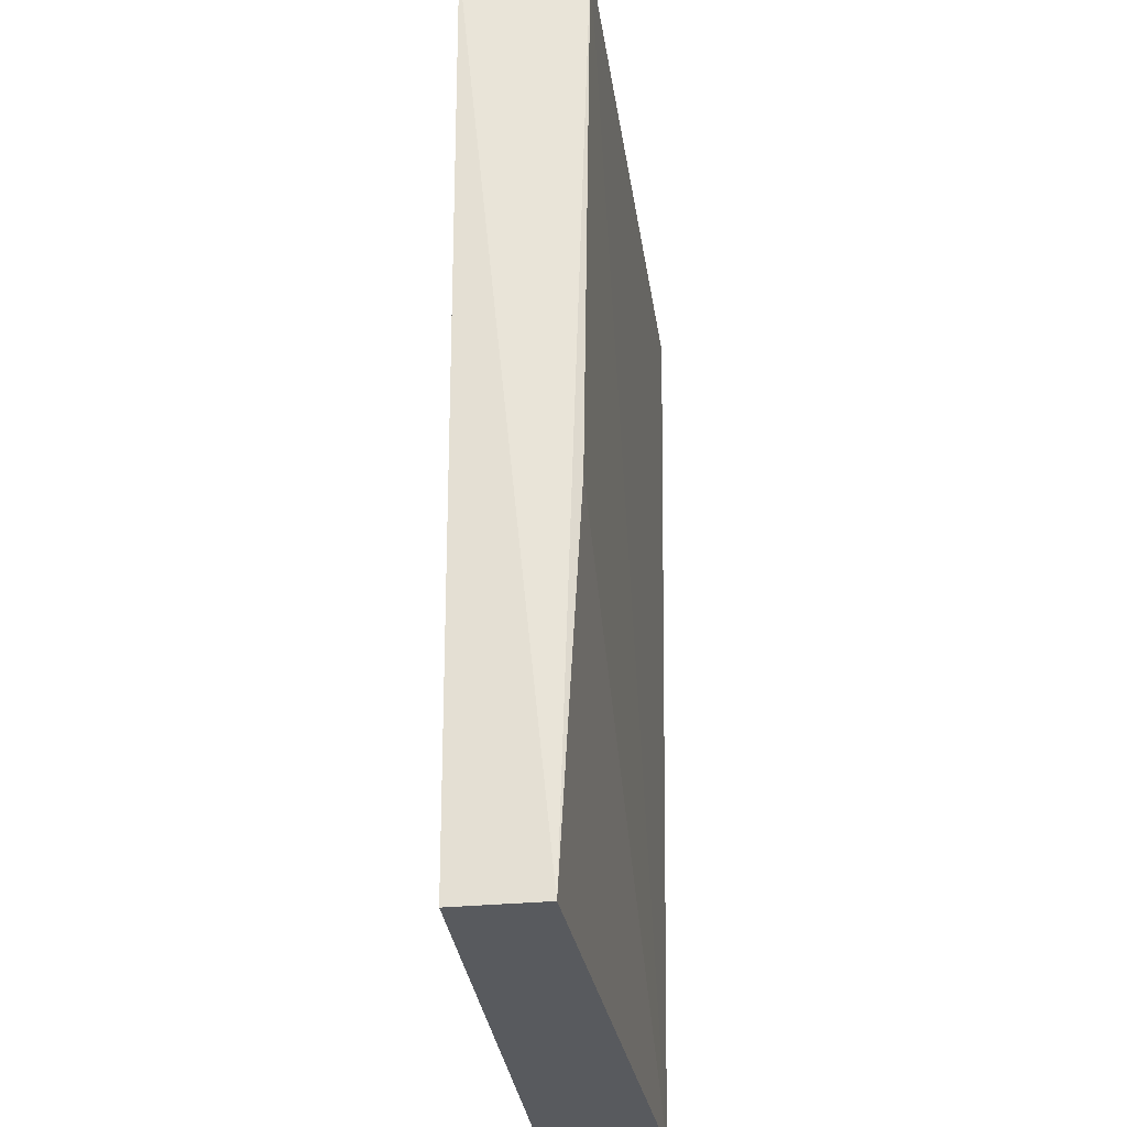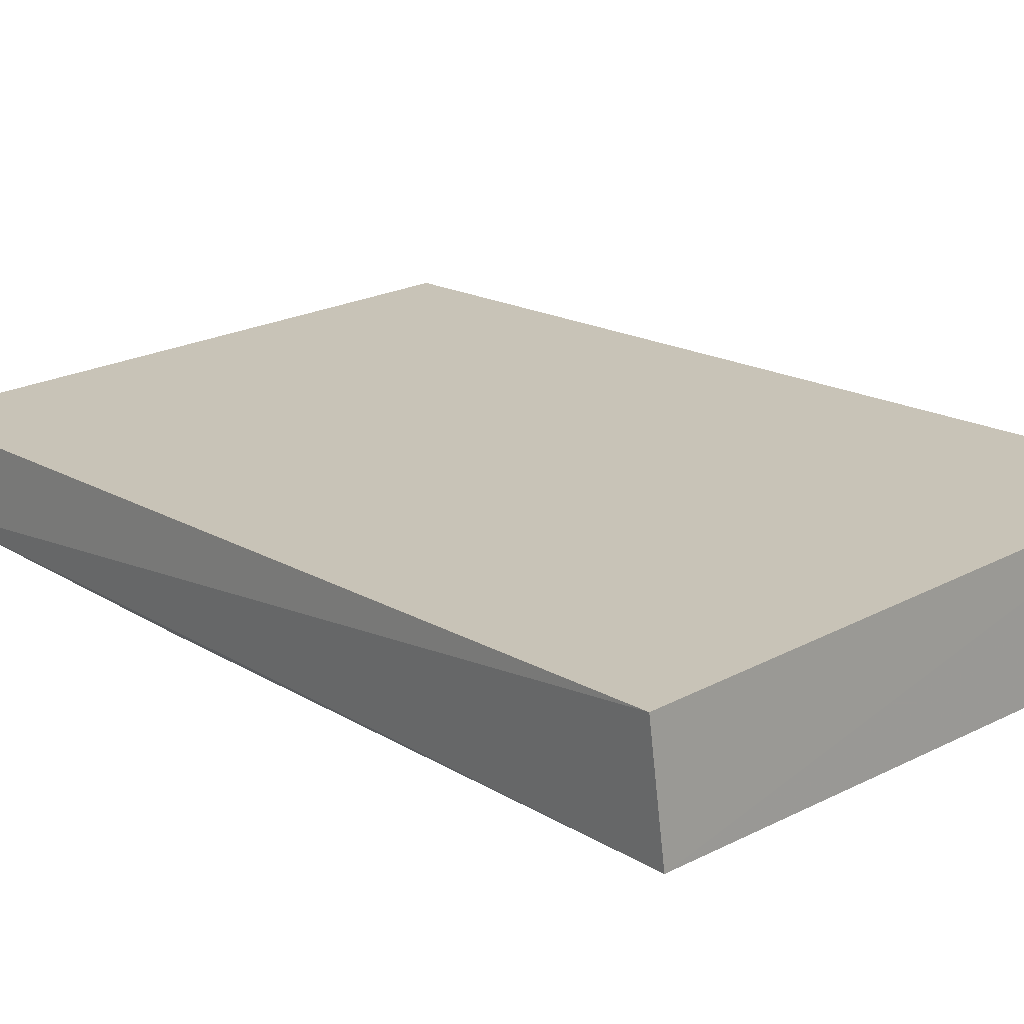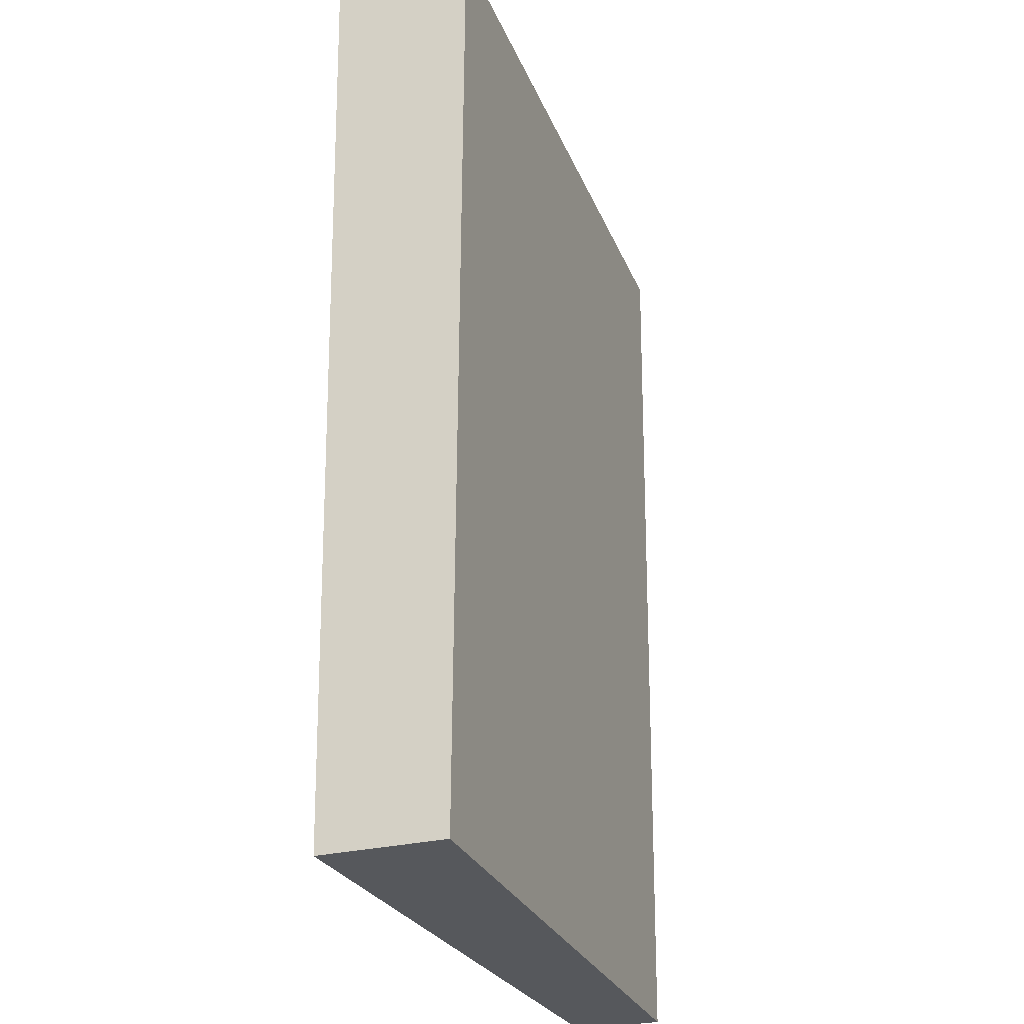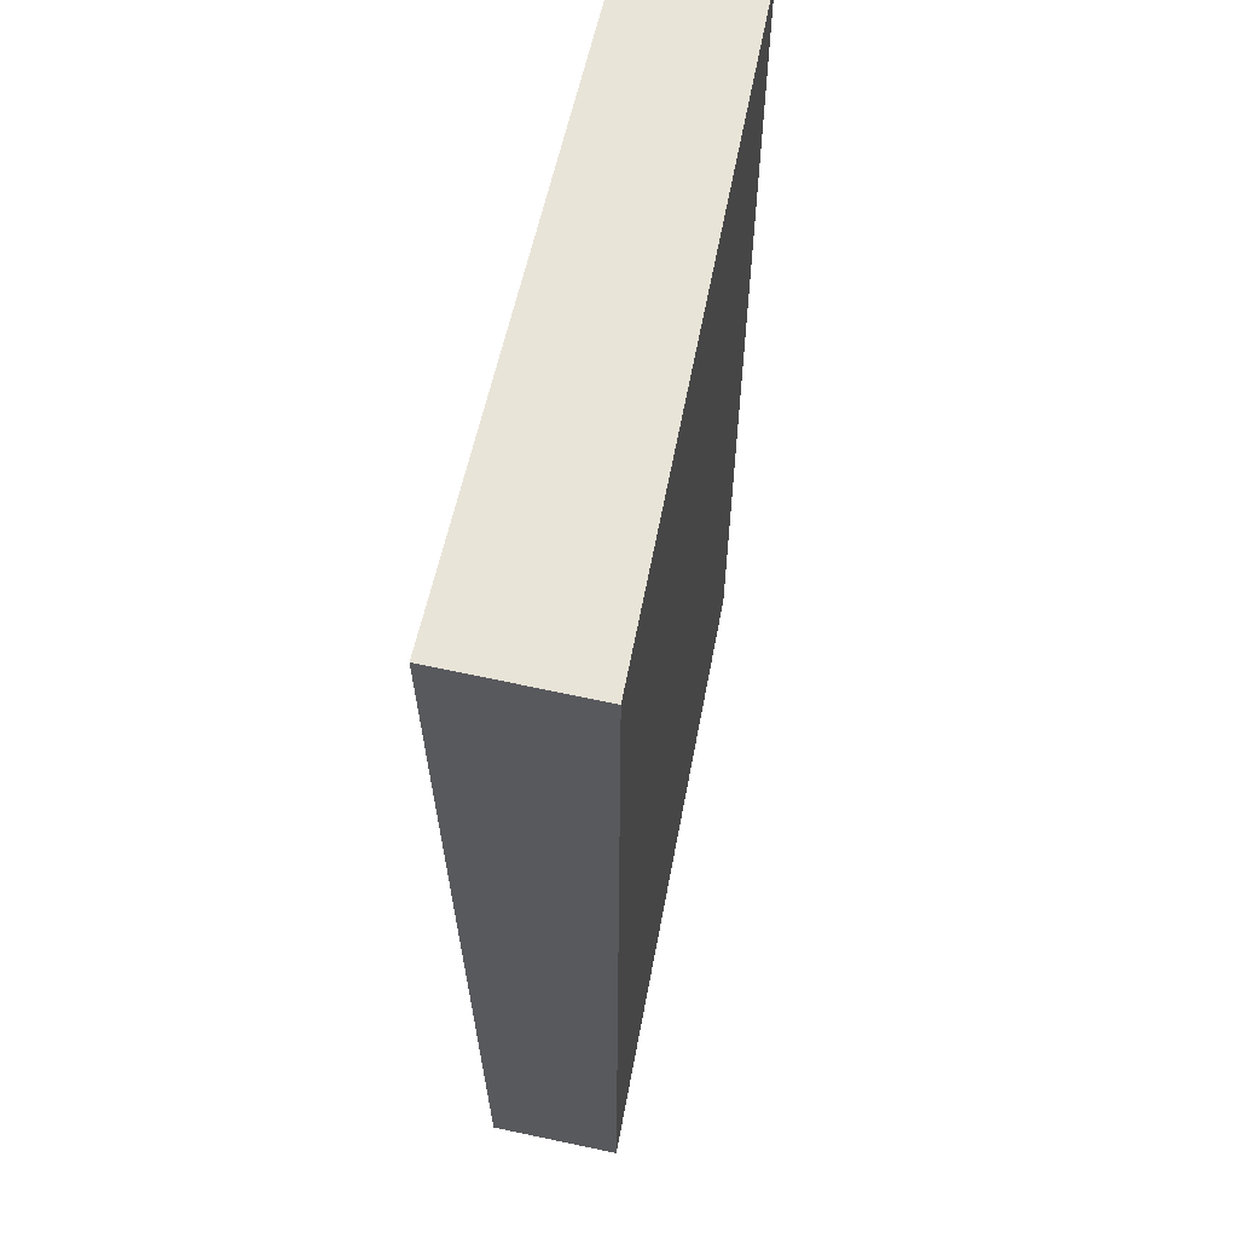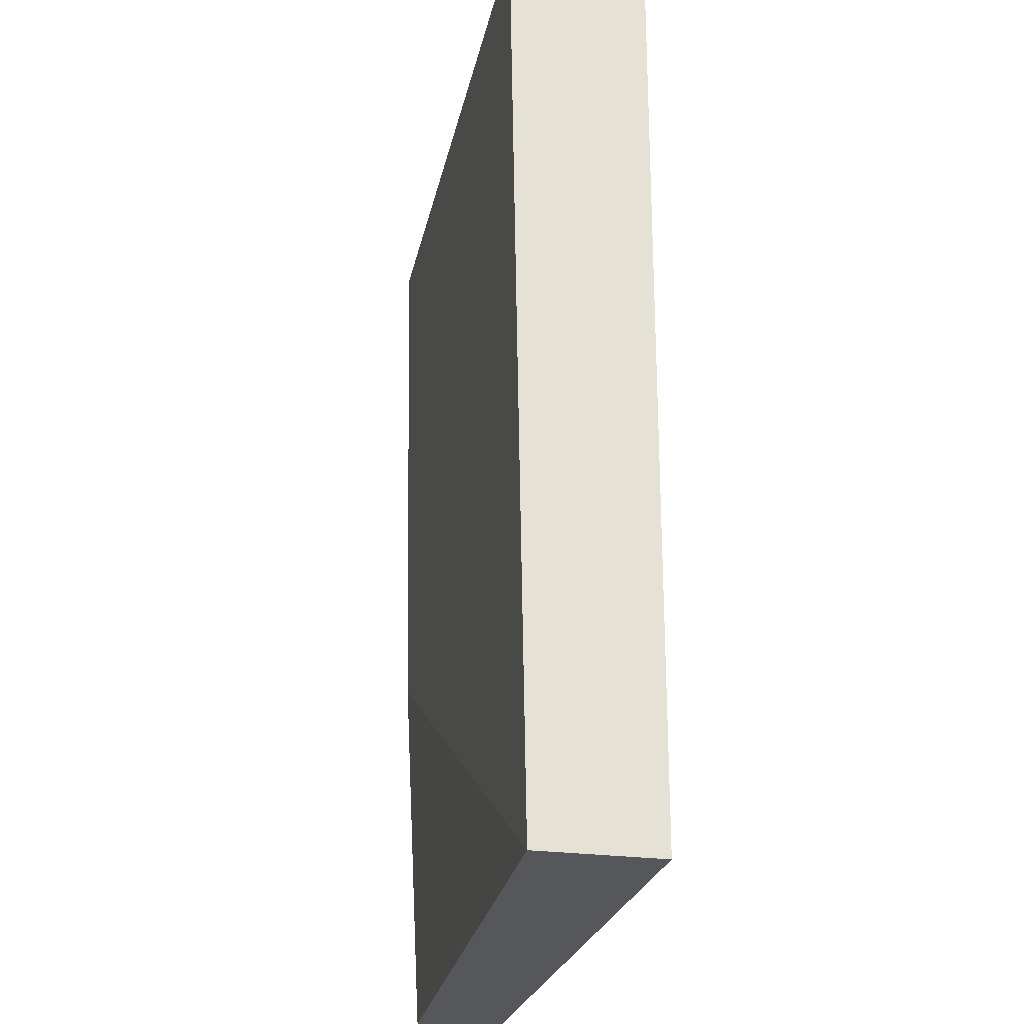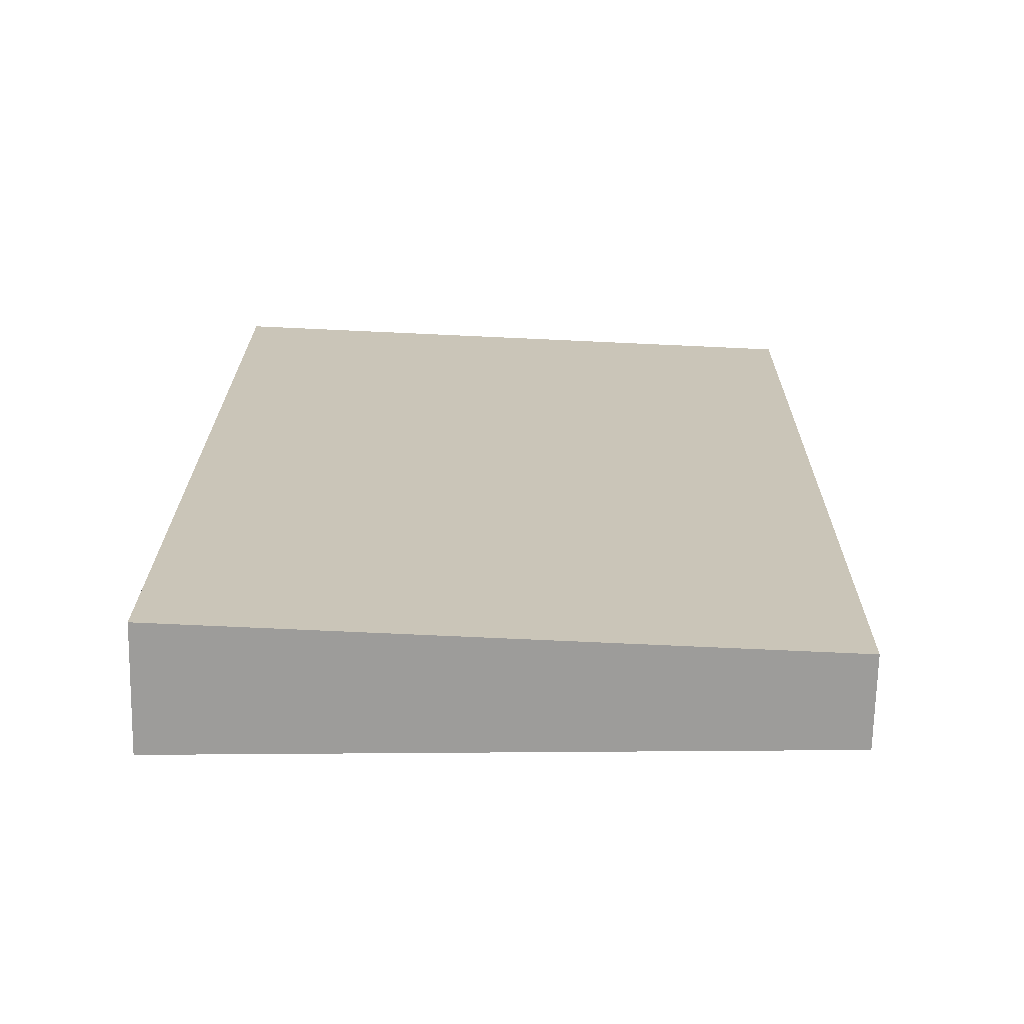
<metadata>
{"format":"obj","ext":"obj","renderer":"f3d","projection":"perspective","resolution":1024,"background":"white","views":[{"elev":-30.3,"azim":-81.9,"up":"+Z"},{"elev":19.0,"azim":-43.5,"up":"+Y"},{"elev":-27.9,"azim":110.6,"up":"+Z"},{"elev":60.5,"azim":102.2,"up":"+Z"},{"elev":-26.7,"azim":78.0,"up":"+Z"},{"elev":-70.1,"azim":178.8,"up":"+Z"}]}
</metadata>
<code>
v 0.0133 0.03278 -0.2801
v 0.0133 0.03399 -0.356
v 0.0133 0.04417 -0.2803
v -0.03843 0.04281 -0.2801
v -0.0372 0.0329 -0.2799
v 0.0133 0.04385 -0.356
v -0.03729 0.03535 -0.3559
v -0.03668 0.03369 -0.3254
v -0.03729 0.04249 -0.3559
f 5 2 1
f 5 1 3
f 5 3 4
f 6 4 3
f 6 1 2
f 6 3 1
f 7 5 4
f 8 7 2
f 8 2 5
f 8 5 7
f 9 6 2
f 9 2 7
f 9 7 4
f 9 4 6

</code>
